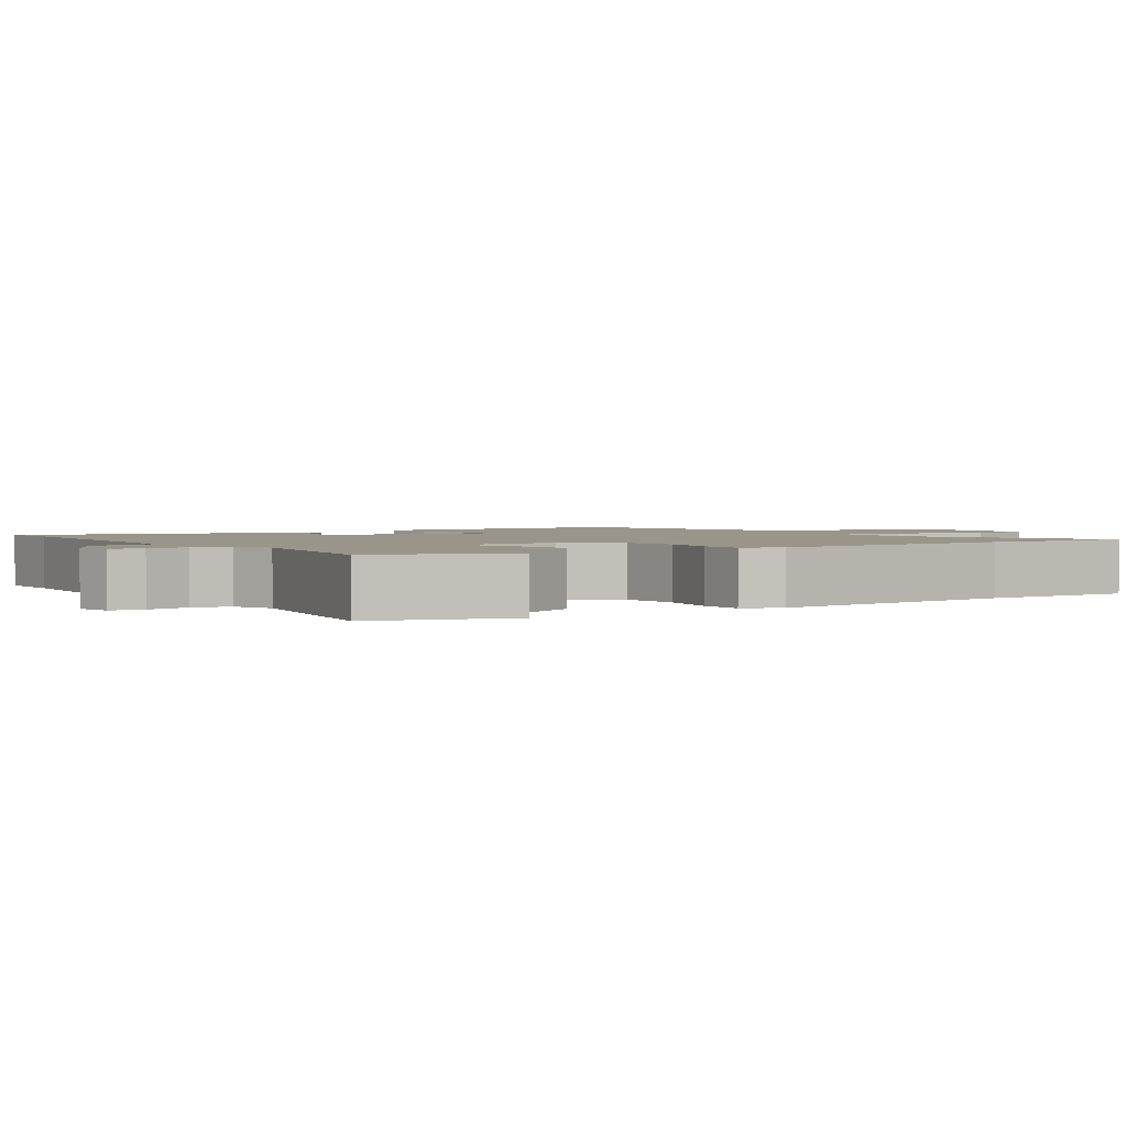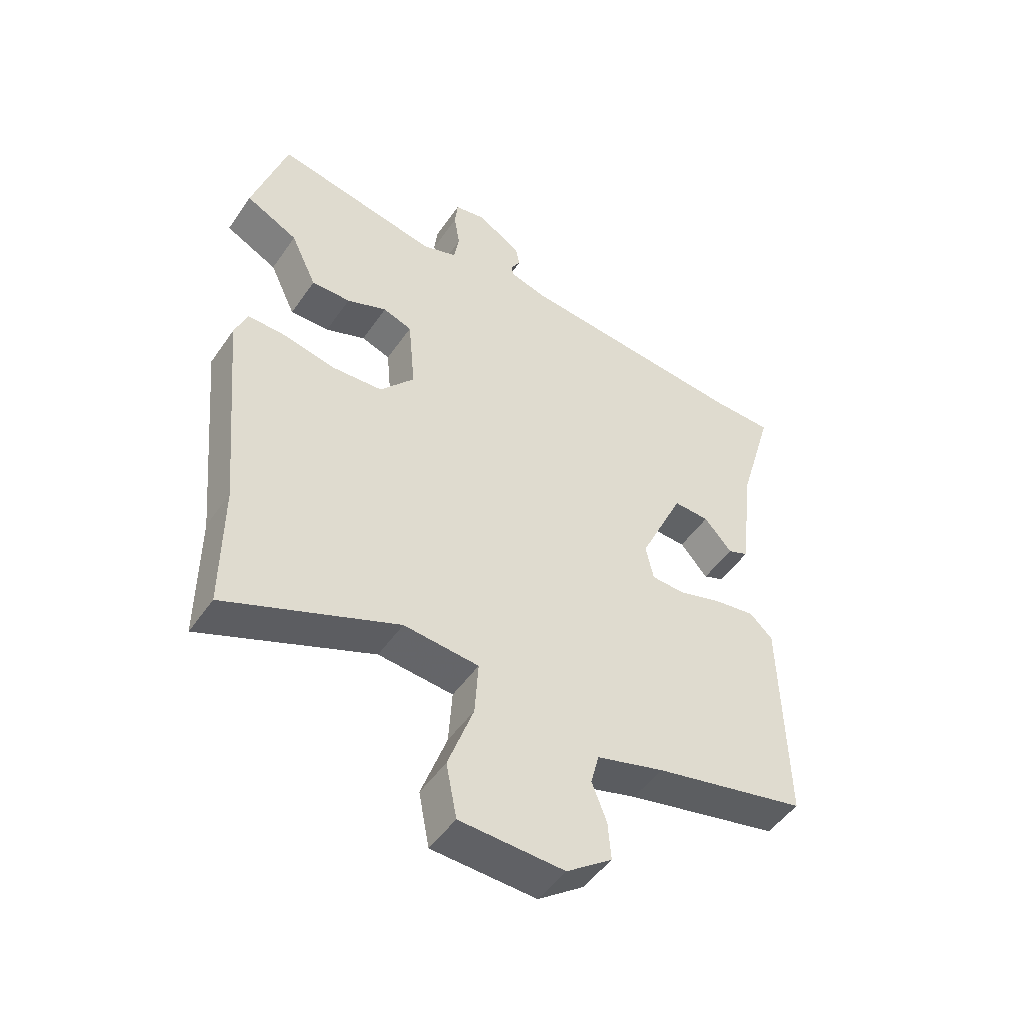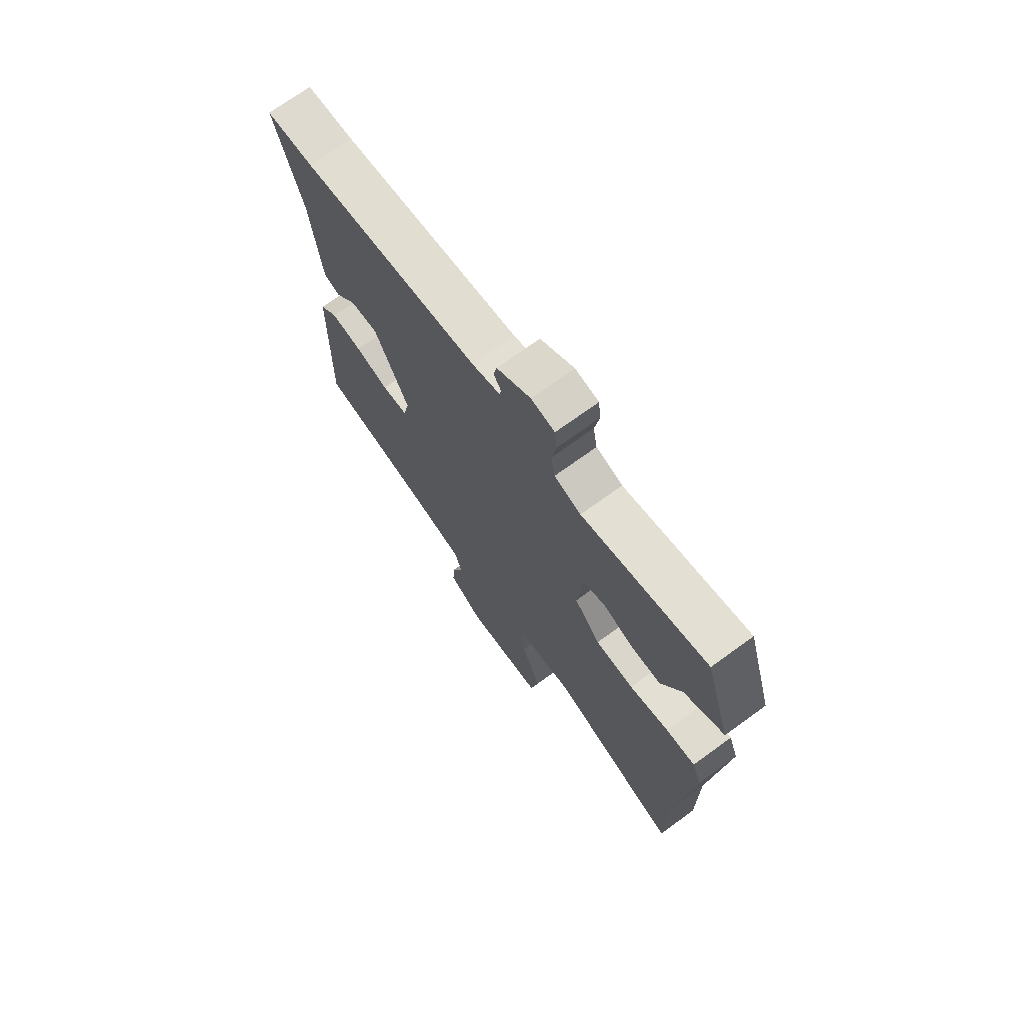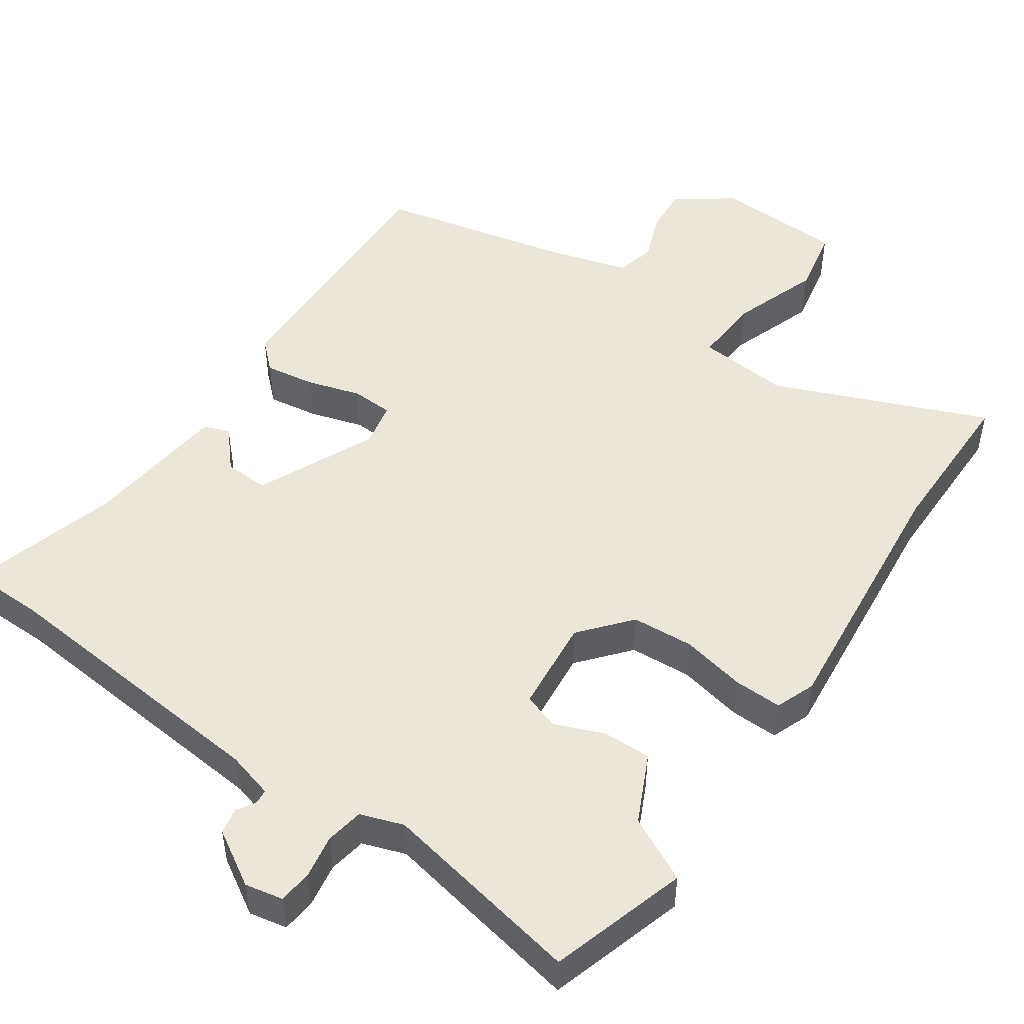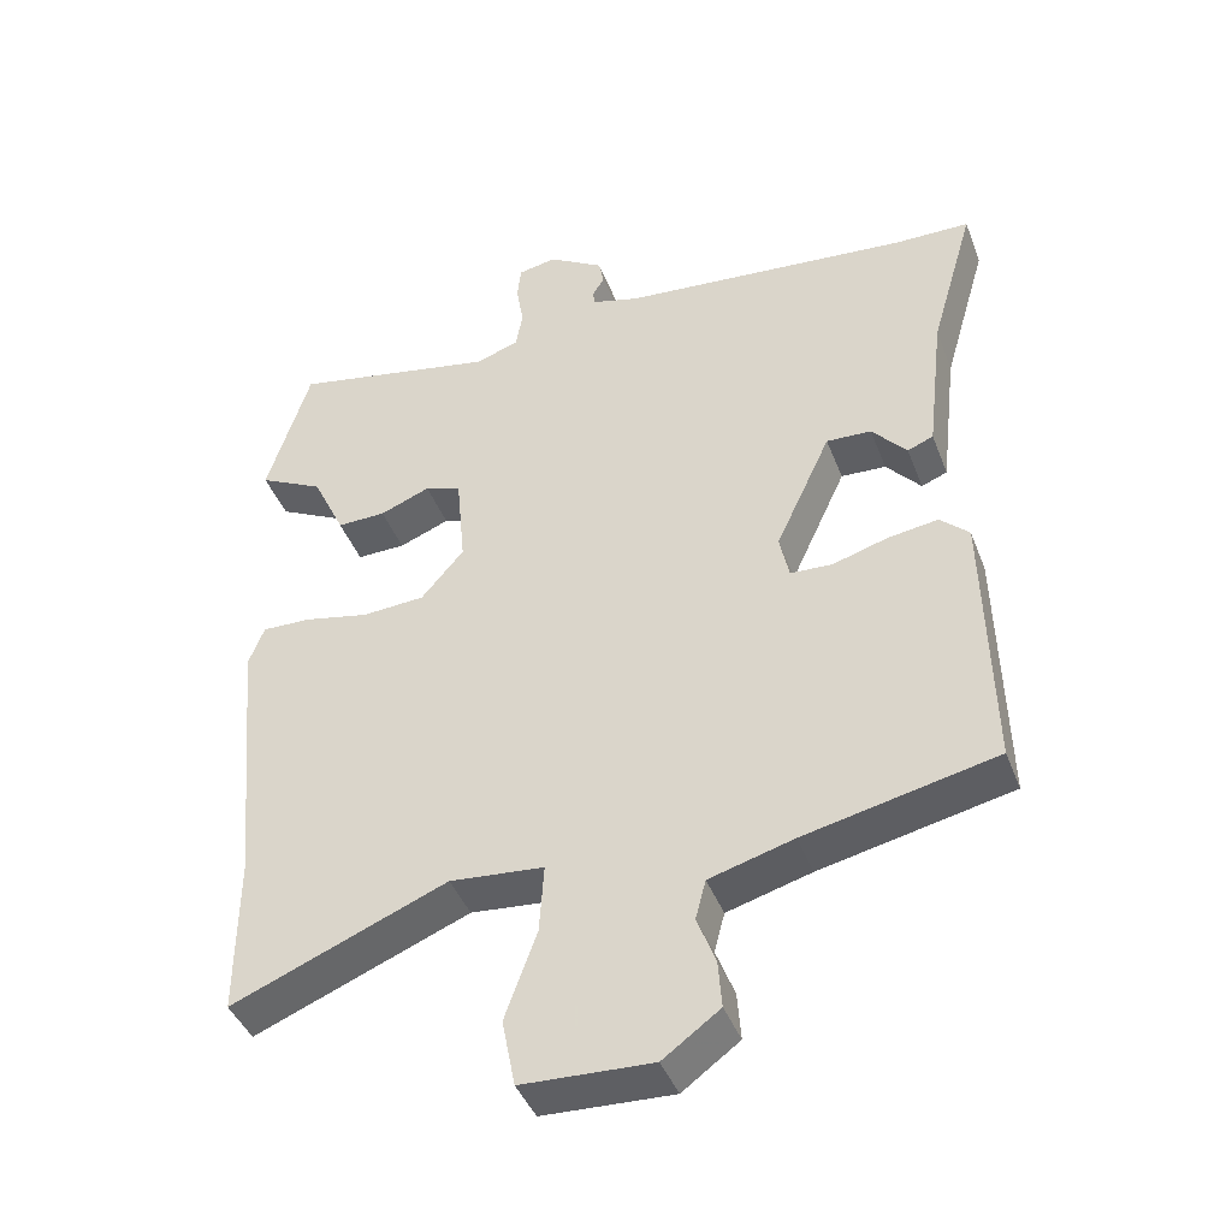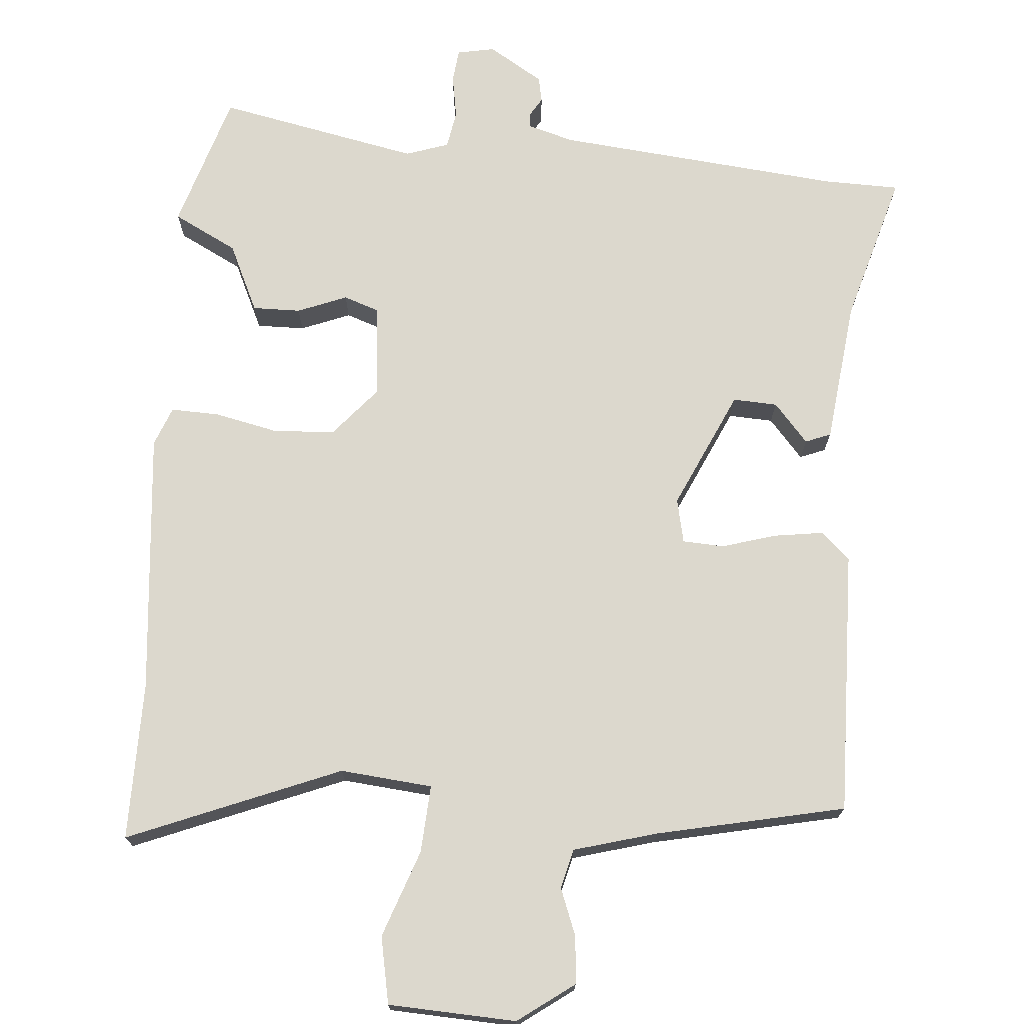
<metadata>
{"format":"obj","ext":"obj","renderer":"f3d","projection":"perspective","resolution":1024,"background":"white","views":[{"elev":2.0,"azim":55.5,"up":"+Y"},{"elev":-49.2,"azim":146.8,"up":"+Z"},{"elev":71.6,"azim":54.0,"up":"+Z"},{"elev":49.4,"azim":34.3,"up":"+Y"},{"elev":-42.7,"azim":-159.8,"up":"+Z"},{"elev":72.4,"azim":-175.4,"up":"+Y"}]}
</metadata>
<code>
v -0.538 0.07 0.499
v -0.434 0.07 0.501
v -0.041 0.07 0.539
v 0.023 0.07 0.557
v 0.025 0.07 0.577
v 0.009 0.07 0.603
v 0.016 0.07 0.638
v 0.091 0.07 0.684
v 0.143 0.07 0.674
v 0.148 0.07 0.628
v 0.138 0.07 0.568
v 0.147 0.07 0.516
v 0.206 0.07 0.496
v 0.484 0.07 0.552
v 0.542 0.07 0.364
v 0.454 0.07 0.319
v 0.41 0.07 0.225
v 0.344 0.07 0.226
v 0.276 0.07 0.253
v 0.227 0.07 0.236
v 0.215 0.07 0.107
v 0.273 0.07 0.039
v 0.358 0.07 0.034
v 0.446 0.07 0.053
v 0.512 0.07 0.055
v 0.533 0.07 0.001
v 0.499 0.07 -0.362
v 0.5 0.07 -0.58
v 0.209 0.07 -0.462
v 0.082 0.07 -0.474
v 0.088 0.07 -0.567
v 0.131 0.07 -0.687
v 0.113 0.07 -0.779
v -0.063 0.07 -0.787
v -0.14 0.07 -0.731
v -0.135 0.07 -0.666
v -0.11 0.07 -0.601
v -0.124 0.07 -0.547
v -0.238 0.07 -0.515
v -0.497 0.07 -0.459
v -0.489 0.07 -0.095
v -0.45 0.07 -0.058
v -0.381 0.07 -0.068
v -0.307 0.07 -0.09
v -0.25 0.07 -0.087
v -0.237 0.07 -0.026
v -0.312 0.07 0.137
v -0.373 0.07 0.134
v -0.42 0.07 0.08
v -0.455 0.07 0.094
v -0.478 0.07 0.292
v -0.538 0 0.499
v -0.434 0 0.501
v -0.041 0 0.539
v 0.023 0 0.557
v 0.025 0 0.577
v 0.009 0 0.603
v 0.016 0 0.638
v 0.091 0 0.684
v 0.143 0 0.674
v 0.148 0 0.628
v 0.138 0 0.568
v 0.147 0 0.516
v 0.206 0 0.496
v 0.484 0 0.552
v 0.542 0 0.364
v 0.454 0 0.319
v 0.41 0 0.225
v 0.344 0 0.226
v 0.276 0 0.253
v 0.227 0 0.236
v 0.215 0 0.107
v 0.273 0 0.039
v 0.358 0 0.034
v 0.446 0 0.053
v 0.512 0 0.055
v 0.533 0 0.001
v 0.499 0 -0.362
v 0.5 0 -0.58
v 0.209 0 -0.462
v 0.082 0 -0.474
v 0.088 0 -0.567
v 0.131 0 -0.687
v 0.113 0 -0.779
v -0.063 0 -0.787
v -0.14 0 -0.731
v -0.135 0 -0.666
v -0.11 0 -0.601
v -0.124 0 -0.547
v -0.238 0 -0.515
v -0.497 0 -0.459
v -0.489 0 -0.095
v -0.45 0 -0.058
v -0.381 0 -0.068
v -0.307 0 -0.09
v -0.25 0 -0.087
v -0.237 0 -0.026
v -0.312 0 0.137
v -0.373 0 0.134
v -0.42 0 0.08
v -0.455 0 0.094
v -0.478 0 0.292
f 48 49 50 51
f 51 1 2
f 48 51 2
f 47 48 2
f 46 47 2 3
f 45 46 3 4
f 42 43 44
f 41 42 44
f 40 41 44
f 39 40 44
f 38 39 44 45
f 35 36 37
f 34 35 37
f 33 34 37
f 32 33 37
f 31 32 37
f 30 31 37 38
f 27 28 29
f 27 29 30
f 26 27 30
f 25 26 30
f 24 25 30
f 23 24 30
f 30 38 45
f 23 30 45
f 22 23 45
f 16 17 18 19
f 16 19 20
f 15 16 20
f 14 15 20
f 13 14 20
f 12 13 20 21
f 9 10 11
f 8 9 11
f 7 8 11
f 6 7 11
f 5 6 11
f 11 12 21
f 5 11 21
f 4 5 21
f 21 22 45
f 4 21 45
f 102 101 100 99
f 53 52 102
f 53 102 99
f 53 99 98
f 54 53 98 97
f 55 54 97 96
f 95 94 93
f 95 93 92
f 95 92 91
f 95 91 90
f 96 95 90 89
f 88 87 86
f 88 86 85
f 88 85 84
f 88 84 83
f 88 83 82
f 89 88 82 81
f 80 79 78
f 81 80 78
f 81 78 77
f 81 77 76
f 81 76 75
f 81 75 74
f 96 89 81
f 96 81 74
f 96 74 73
f 70 69 68 67
f 71 70 67
f 71 67 66
f 71 66 65
f 71 65 64
f 72 71 64 63
f 62 61 60
f 62 60 59
f 62 59 58
f 62 58 57
f 62 57 56
f 72 63 62
f 72 62 56
f 72 56 55
f 96 73 72
f 96 72 55
f 1 52 53 2
f 2 53 54 3
f 3 54 55 4
f 4 55 56 5
f 5 56 57 6
f 6 57 58 7
f 7 58 59 8
f 8 59 60 9
f 9 60 61 10
f 10 61 62 11
f 11 62 63 12
f 12 63 64 13
f 13 64 65 14
f 14 65 66 15
f 15 66 67 16
f 16 67 68 17
f 17 68 69 18
f 18 69 70 19
f 19 70 71 20
f 20 71 72 21
f 21 72 73 22
f 22 73 74 23
f 23 74 75 24
f 24 75 76 25
f 25 76 77 26
f 26 77 78 27
f 27 78 79 28
f 28 79 80 29
f 29 80 81 30
f 30 81 82 31
f 31 82 83 32
f 32 83 84 33
f 33 84 85 34
f 34 85 86 35
f 35 86 87 36
f 36 87 88 37
f 37 88 89 38
f 38 89 90 39
f 39 90 91 40
f 40 91 92 41
f 41 92 93 42
f 42 93 94 43
f 43 94 95 44
f 44 95 96 45
f 45 96 97 46
f 46 97 98 47
f 47 98 99 48
f 48 99 100 49
f 49 100 101 50
f 50 101 102 51
f 51 102 52 1

</code>
